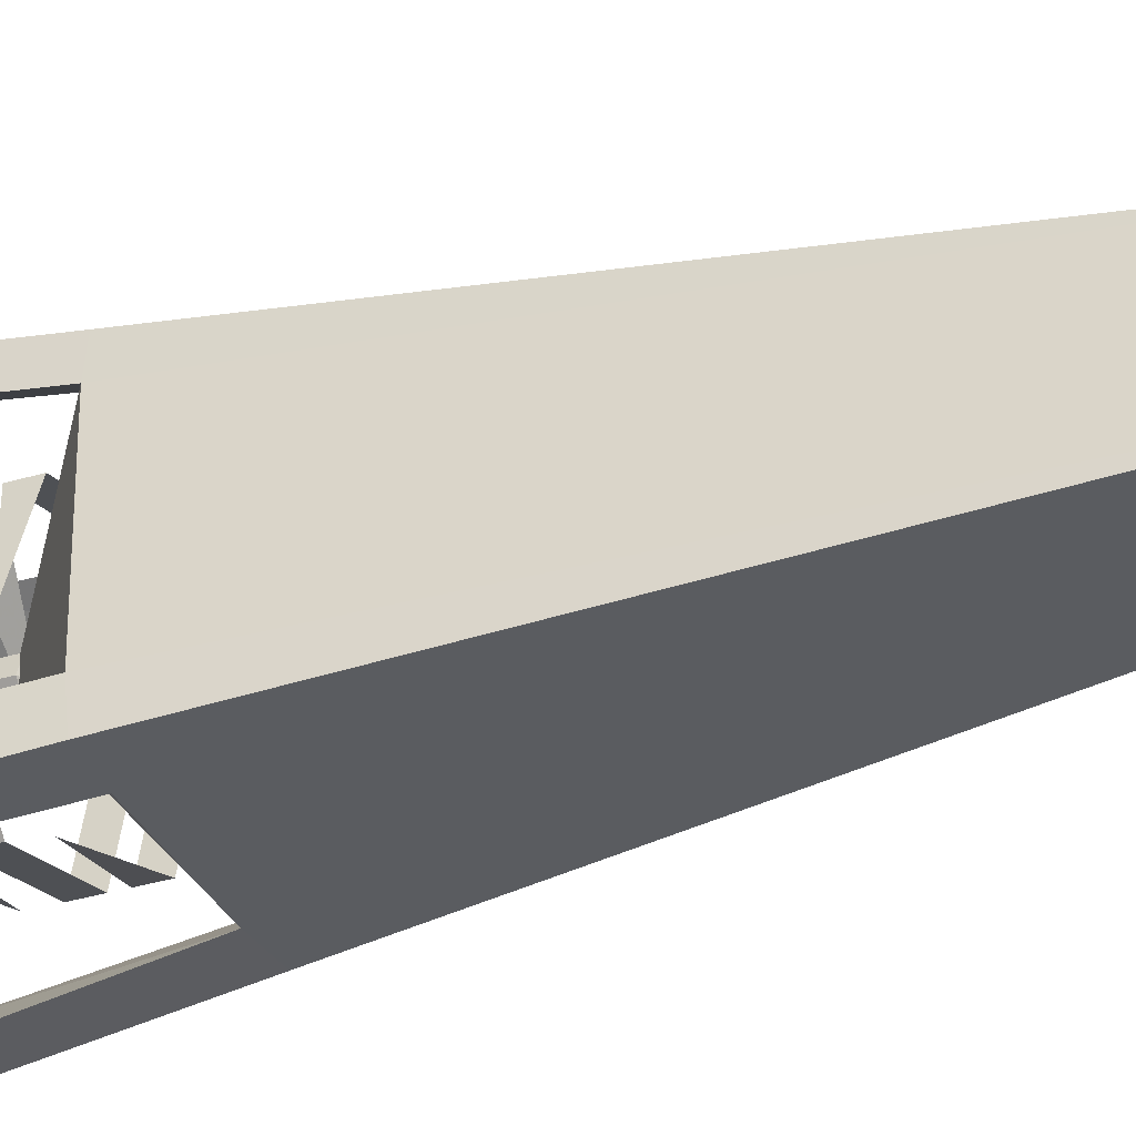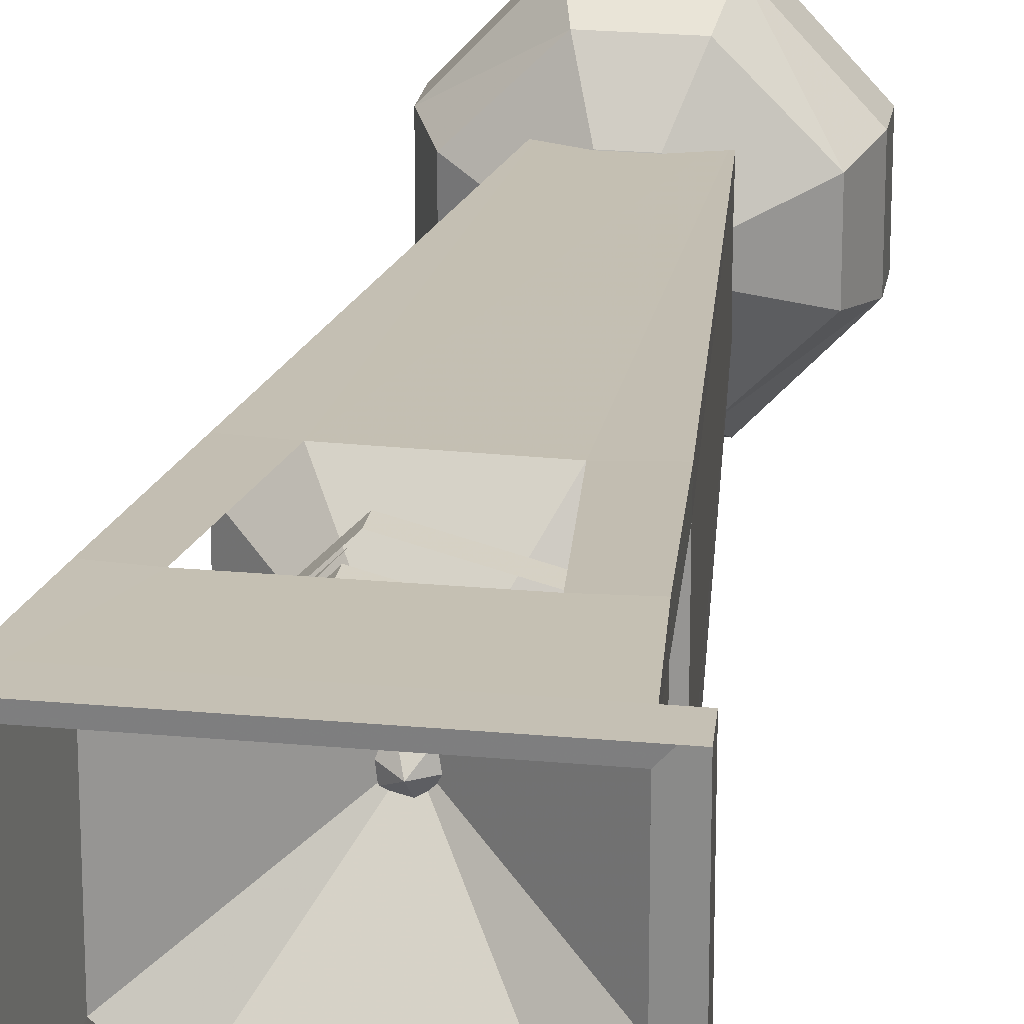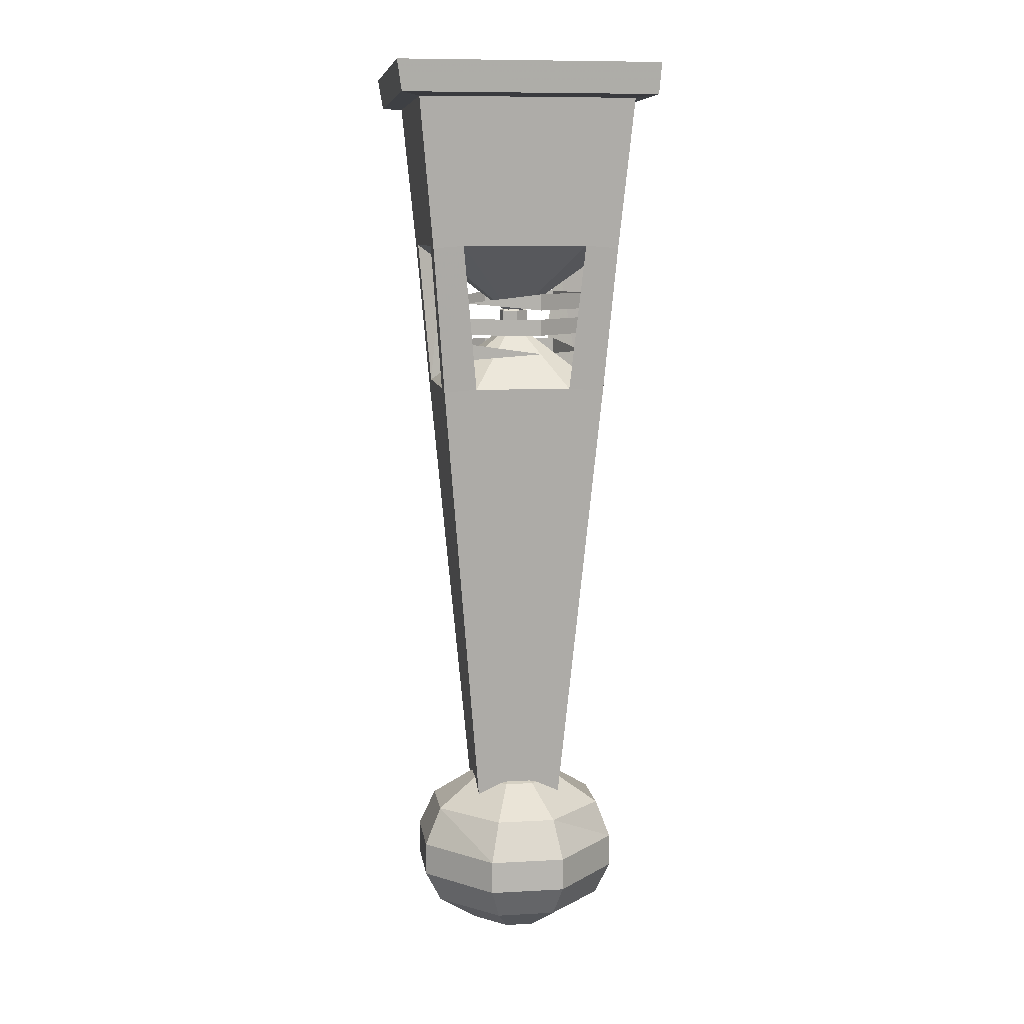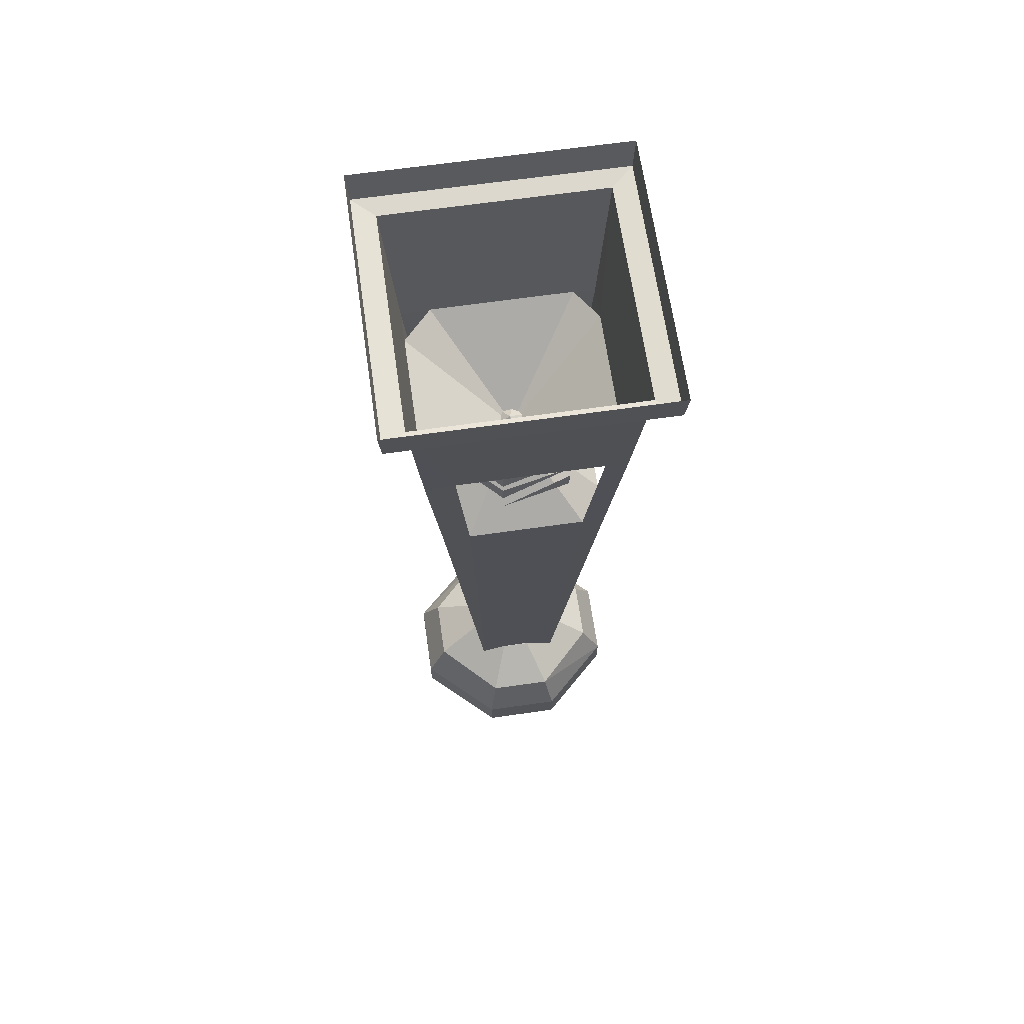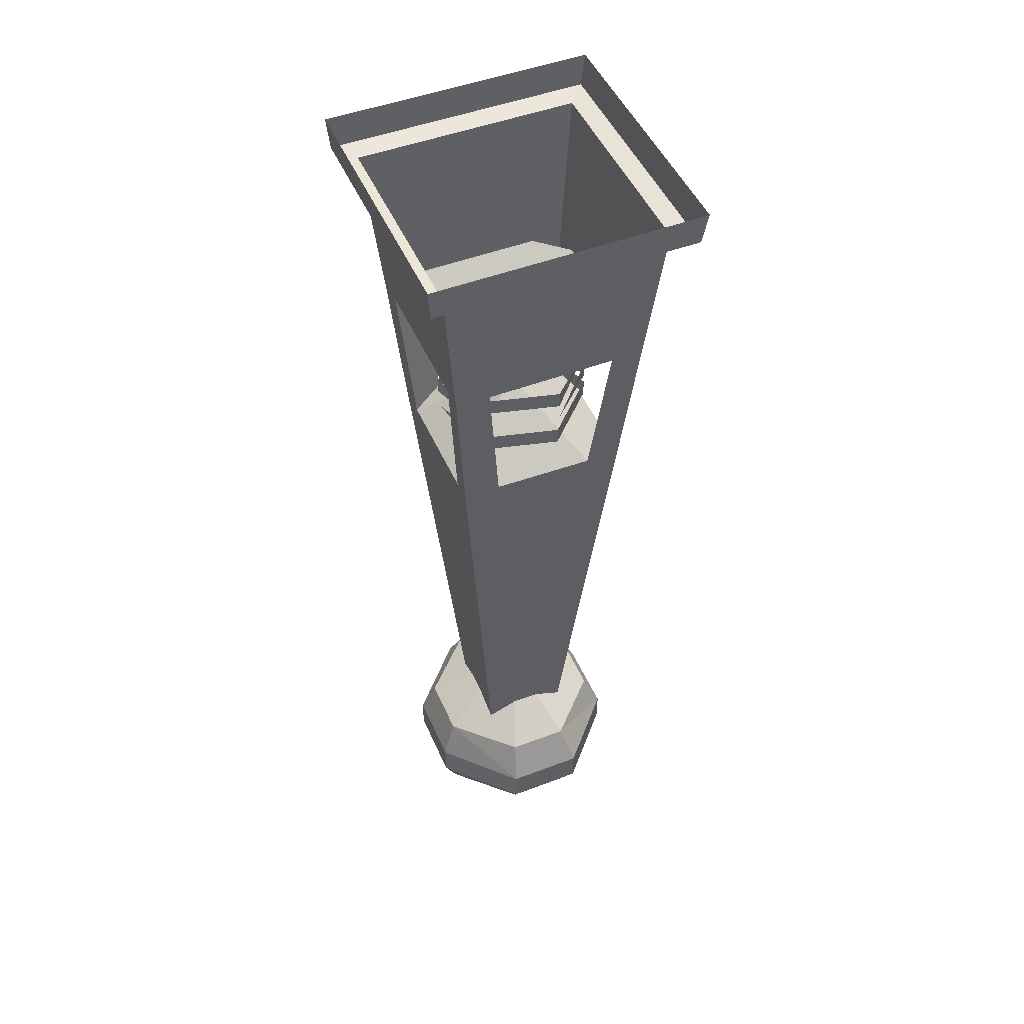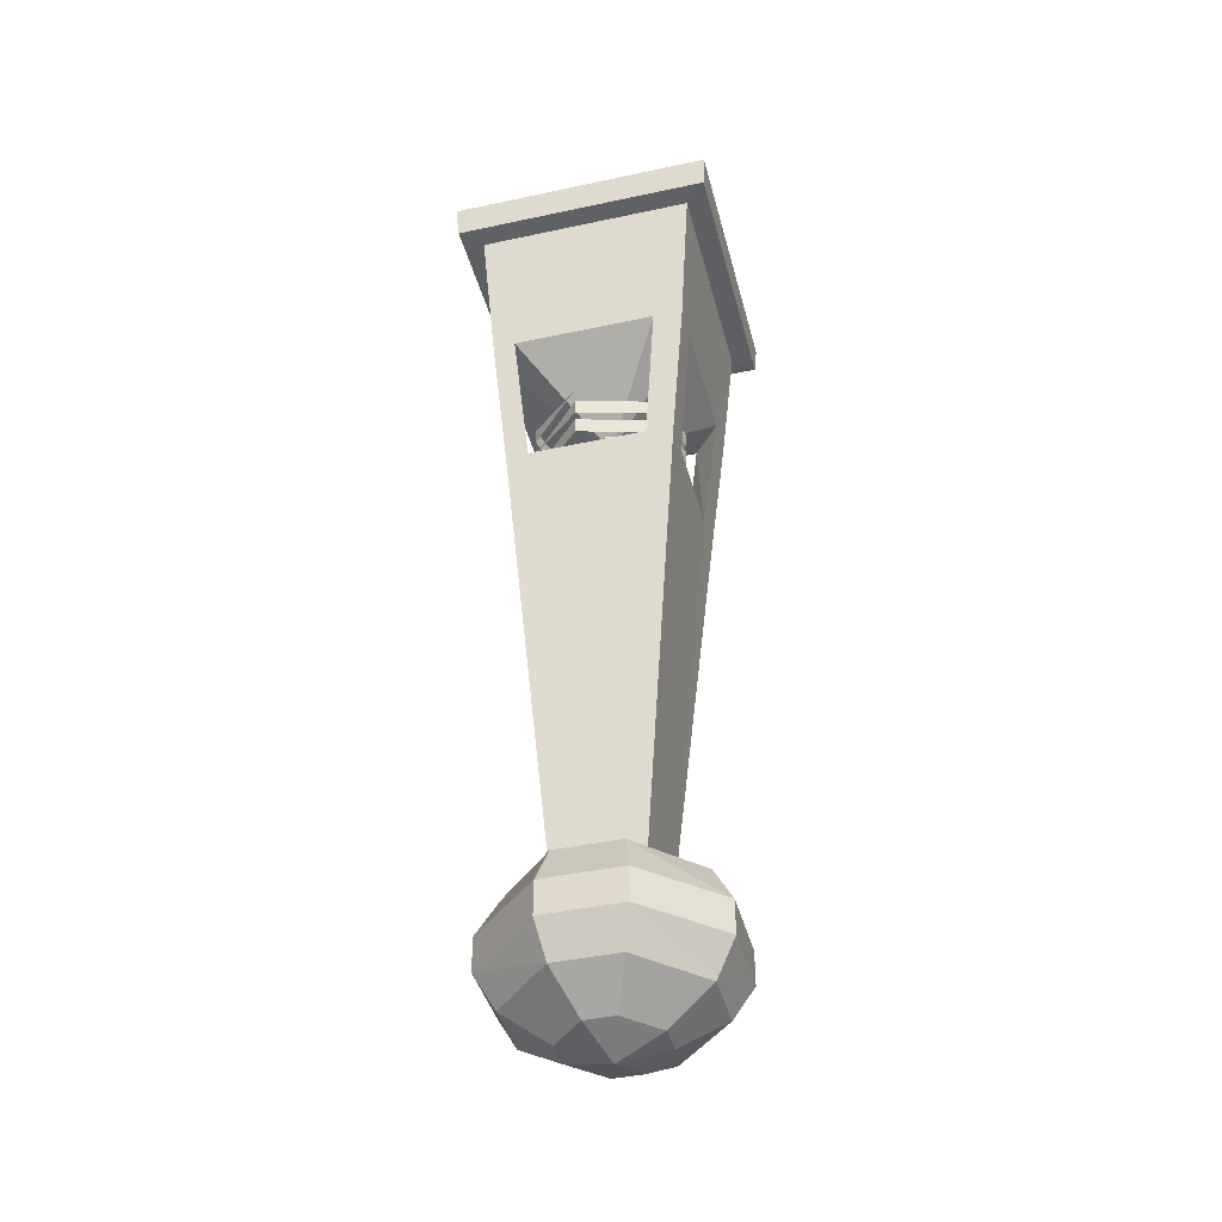
<metadata>
{"format":"obj","ext":"obj","renderer":"f3d","projection":"perspective","resolution":1024,"background":"white","views":[{"elev":-32.9,"azim":-66.9,"up":"+Z"},{"elev":22.5,"azim":-170.8,"up":"+Z"},{"elev":8.9,"azim":171.8,"up":"+Y"},{"elev":65.5,"azim":-98.2,"up":"+Y"},{"elev":48.6,"azim":-23.0,"up":"+Y"},{"elev":-42.1,"azim":104.4,"up":"+Y"}]}
</metadata>
<code>
v -0.01562 -2.984 0
v -0.04688 -2.953 -0.1016
v 0.01562 -2.953 -0.1016
v 0.08594 -2.953 -0.03125
v 0.08594 -2.953 0.03125
v 0.01562 -2.953 0.1016
v -0.04688 -2.953 0.1016
v -0.1172 -2.953 0.03125
v -0.1172 -2.953 -0.03125
v -0.08594 -2.891 -0.1953
v 0.04688 -2.891 -0.1953
v 0.1719 -2.891 -0.07031
v 0.1719 -2.891 0.07031
v 0.04688 -2.891 0.1953
v -0.08594 -2.891 0.1953
v -0.2109 -2.891 0.07031
v -0.2109 -2.891 -0.07031
v -0.1016 -2.812 -0.2344
v 0.07031 -2.812 -0.2344
v 0.2109 -2.812 -0.08594
v 0.2109 -2.812 0.08594
v 0.07031 -2.812 0.2344
v -0.1016 -2.812 0.2344
v -0.2422 -2.812 0.08594
v -0.2422 -2.812 -0.08594
v -0.1016 -2.734 -0.2344
v 0.07031 -2.734 -0.2344
v 0.2109 -2.734 -0.08594
v 0.2109 -2.734 0.08594
v 0.07031 -2.734 0.2344
v -0.1016 -2.734 0.2344
v -0.2422 -2.734 0.08594
v -0.2422 -2.734 -0.08594
v -0.08594 -2.648 -0.1953
v 0.04688 -2.648 -0.1953
v 0.1719 -2.648 -0.07031
v 0.1719 -2.648 0.07031
v 0.04688 -2.648 0.1953
v -0.08594 -2.648 0.1953
v -0.2109 -2.648 0.07031
v -0.2109 -2.648 -0.07031
v -0.04688 -2.586 -0.1016
v 0.01562 -2.586 -0.1016
v 0.08594 -2.586 -0.03125
v 0.08594 -2.586 0.03125
v 0.01562 -2.586 0.1016
v -0.04688 -2.586 0.1016
v -0.1172 -2.586 0.03125
v -0.1172 -2.586 -0.03125
v -0.01562 -2.555 0
v -0.01562 -3.086 -0.007812
v -0.0625 -3.039 -0.1562
v 0.03125 -3.039 -0.1562
v 0.1328 -3.039 -0.05469
v 0.1328 -3.039 0.03906
v 0.03125 -3.039 0.1406
v -0.0625 -3.039 0.1406
v -0.1641 -3.039 0.03906
v -0.1641 -3.039 -0.05469
v -0.1172 -2.945 -0.2969
v 0.07812 -2.945 -0.2969
v 0.2656 -2.945 -0.1094
v 0.2656 -2.945 0.09375
v 0.07812 -2.945 0.2812
v -0.1172 -2.945 0.2812
v -0.3047 -2.945 0.09375
v -0.3047 -2.945 -0.1094
v -0.1406 -2.836 -0.3594
v 0.1094 -2.836 -0.3594
v 0.3203 -2.836 -0.1328
v 0.3203 -2.836 0.1172
v 0.1094 -2.836 0.3438
v -0.1406 -2.836 0.3438
v -0.3516 -2.836 0.1172
v -0.3516 -2.836 -0.1328
v -0.1406 -2.727 -0.3594
v 0.1094 -2.727 -0.3594
v 0.3203 -2.727 -0.1328
v 0.3203 -2.727 0.1172
v 0.1094 -2.727 0.3438
v -0.1406 -2.727 0.3438
v -0.3516 -2.727 0.1172
v -0.3516 -2.727 -0.1328
v -0.1172 -2.602 -0.2969
v 0.07812 -2.602 -0.2969
v 0.2656 -2.602 -0.1094
v 0.2656 -2.602 0.09375
v 0.07812 -2.602 0.2812
v -0.1172 -2.602 0.2812
v -0.3047 -2.602 0.09375
v -0.3047 -2.602 -0.1094
v -0.0625 -2.508 -0.1562
v 0.03125 -2.508 -0.1562
v 0.1328 -2.508 -0.05469
v 0.1328 -2.508 0.03906
v 0.03125 -2.508 0.1406
v -0.0625 -2.508 0.1406
v -0.1641 -2.508 0.03906
v -0.1641 -2.508 -0.05469
v -0.01562 -2.461 -0.007812
v -0.07812 -0.8125 -0.2344
v -0.07812 -0.7578 -0.2344
v 0.1641 -0.7891 -0.1719
v -0.25 -0.8125 -0.0625
v -0.25 -0.7578 -0.0625
v -0.1875 -0.8125 0.1719
v -0.1875 -0.7578 0.1719
v 0.05469 -0.8125 0.2344
v 0.05469 -0.7578 0.2344
v 0.2266 -0.7891 0.05469
v 0.1641 -0.8984 -0.1719
v 0.1641 -0.8438 -0.1719
v 0.2266 -0.8438 0.05469
v 0.2266 -0.8984 0.05469
v 0.05469 -0.8672 0.2344
v -0.07812 -0.8984 -0.2344
v -0.07812 -0.8438 -0.2344
v -0.25 -0.8984 -0.0625
v -0.25 -0.8438 -0.0625
v -0.1875 -0.8672 0.1719
v -0.07812 -0.9609 -0.2422
v 0.1641 -0.9297 -0.1719
v 0.1641 -0.9844 -0.1719
v 0.2266 -0.9297 0.05469
v 0.2266 -0.9844 0.05469
v 0.05469 -0.9297 0.2266
v 0.05469 -0.9844 0.2266
v -0.1875 -0.9297 0.1641
v -0.1875 -0.9844 0.1641
v -0.25 -0.9609 -0.0625
v -0.01562 -0.9141 -0.007812
v 0.02344 -0.8906 -0.03125
v 0.03125 -0.8906 0.007812
v 0 -0.8906 0.03906
v -0.04688 -0.8906 0.03125
v -0.0625 -0.8906 -0.007812
v -0.02344 -0.8906 -0.04688
v 0.02344 -0.8203 -0.03125
v 0.03125 -0.8203 0.007812
v 0 -0.8203 0.03906
v -0.04688 -0.8203 0.03125
v -0.0625 -0.8203 -0.007812
v -0.02344 -0.8203 -0.04688
v -0.01562 -0.7891 -0.007812
v 0.4062 -0.1016 0.4219
v 0.4062 -0.1016 -0.4219
v 0.4219 0 -0.4297
v 0.4219 0 0.4297
v -0.4375 -0.1016 0.4219
v -0.375 -0.1094 0.3516
v 0.3438 -0.1094 0.3516
v 0.3438 -0.1094 -0.3516
v -0.4375 -0.1016 -0.4219
v -0.4453 0 -0.4297
v -0.4453 0 0.4297
v -0.375 -0.1094 -0.3516
v -0.3281 -0.5938 -0.2188
v -0.3281 -0.5938 0.2422
v -0.3281 -0.6016 0.3125
v -0.2188 -0.5938 0.3125
v 0.1953 -0.5938 0.3125
v 0.2969 -0.6016 0.3125
v 0.2969 -0.5938 0.2422
v 0.2969 -0.5938 -0.2188
v 0.2969 -0.6016 -0.3125
v 0.1953 -0.5938 -0.3125
v -0.2188 -0.5938 -0.3125
v -0.3281 -0.6016 -0.3125
v -0.2891 -1.086 -0.2656
v -0.2891 -1.078 -0.1797
v -0.1719 -1.078 -0.2656
v -0.01562 -0.8438 0
v -0.2891 -1.078 0.1953
v -0.2891 -1.086 0.2656
v -0.1719 -1.07 0.2656
v -0.01562 -0.8594 0
v -0.1484 -2.672 -0.125
v -0.1484 -2.672 0.125
v 0.1484 -1.078 0.2656
v 0.2578 -1.078 0.1953
v 0.2578 -1.078 -0.1797
v 0.1484 -1.078 -0.2656
v 0.2578 -1.086 0.2656
v 0.1172 -2.672 0.125
v 0.1172 -2.672 -0.125
v 0.2578 -1.086 -0.2656
v -0.01562 -2.836 0
f 1 2 3
f 1 3 4
f 1 4 5
f 1 5 6
f 1 6 7
f 1 7 8
f 1 8 9
f 1 9 2
f 2 9 10
f 2 10 3
f 3 10 11
f 3 11 12
f 3 12 4
f 4 12 13
f 4 13 5
f 5 13 14
f 5 14 6
f 6 14 15
f 6 15 7
f 7 15 16
f 7 16 8
f 8 16 9
f 9 16 17
f 9 17 10
f 10 17 18
f 10 18 11
f 11 18 19
f 11 19 20
f 11 20 12
f 12 20 21
f 12 21 13
f 13 21 22
f 13 22 14
f 14 22 23
f 14 23 15
f 15 23 24
f 15 24 16
f 16 24 17
f 17 24 25
f 17 25 18
f 18 25 26
f 18 26 27
f 18 27 19
f 19 27 28
f 19 28 20
f 20 28 29
f 20 29 21
f 21 29 30
f 21 30 22
f 22 30 31
f 22 31 23
f 23 31 32
f 23 32 24
f 24 32 33
f 24 33 25
f 25 33 26
f 26 33 34
f 26 34 27
f 27 34 35
f 27 35 36
f 27 36 28
f 28 36 29
f 29 36 37
f 29 37 38
f 29 38 30
f 30 38 39
f 30 39 31
f 31 39 40
f 31 40 32
f 32 40 41
f 32 41 33
f 33 41 34
f 34 41 42
f 34 42 35
f 35 42 43
f 35 43 44
f 35 44 36
f 36 44 37
f 37 44 45
f 37 45 46
f 37 46 38
f 38 46 47
f 38 47 39
f 39 47 48
f 39 48 40
f 40 48 49
f 40 49 41
f 41 49 42
f 42 49 50
f 42 50 43
f 43 50 44
f 44 50 45
f 45 50 46
f 46 50 47
f 47 50 48
f 48 50 49
f 51 52 53
f 51 53 54
f 51 54 55
f 51 55 56
f 51 56 57
f 51 57 58
f 51 58 59
f 51 59 52
f 52 59 60
f 52 60 53
f 53 60 61
f 53 61 62
f 53 62 54
f 54 62 63
f 54 63 55
f 55 63 64
f 55 64 56
f 56 64 65
f 56 65 57
f 57 65 66
f 57 66 58
f 58 66 59
f 59 66 67
f 59 67 60
f 60 67 68
f 60 68 61
f 61 68 69
f 61 69 70
f 61 70 62
f 62 70 71
f 62 71 63
f 63 71 72
f 63 72 64
f 64 72 73
f 64 73 65
f 65 73 74
f 65 74 66
f 66 74 67
f 67 74 75
f 67 75 68
f 68 75 76
f 68 76 77
f 68 77 69
f 69 77 78
f 69 78 70
f 70 78 79
f 70 79 71
f 71 79 80
f 71 80 72
f 72 80 81
f 72 81 73
f 73 81 82
f 73 82 74
f 74 82 83
f 74 83 75
f 75 83 76
f 76 83 84
f 76 84 77
f 77 84 85
f 77 85 86
f 77 86 78
f 78 86 79
f 79 86 87
f 79 87 88
f 79 88 80
f 80 88 89
f 80 89 81
f 81 89 90
f 81 90 82
f 82 90 91
f 82 91 83
f 83 91 84
f 84 91 92
f 84 92 85
f 85 92 93
f 85 93 94
f 85 94 86
f 86 94 87
f 87 94 95
f 87 95 96
f 87 96 88
f 88 96 97
f 88 97 89
f 89 97 98
f 89 98 90
f 90 98 99
f 90 99 91
f 91 99 92
f 92 99 100
f 92 100 93
f 93 100 94
f 94 100 95
f 95 100 96
f 96 100 97
f 97 100 98
f 98 100 99
f 101 102 103
f 102 101 104
f 102 104 105
f 105 104 106
f 105 106 107
f 107 106 108
f 107 108 109
f 109 108 110
f 111 112 113
f 111 113 114
f 114 113 115
f 116 117 112
f 116 112 111
f 118 119 117
f 118 117 116
f 120 119 118
f 121 122 123
f 123 122 124
f 123 124 125
f 125 124 126
f 125 126 127
f 127 126 128
f 127 128 129
f 129 128 130
f 131 132 133
f 131 133 134
f 131 134 135
f 131 135 136
f 131 136 137
f 131 137 132
f 132 137 138
f 132 138 139
f 132 139 133
f 133 139 140
f 133 140 134
f 134 140 141
f 134 141 135
f 135 141 142
f 135 142 136
f 136 142 143
f 136 143 137
f 137 143 138
f 138 143 144
f 138 144 139
f 139 144 140
f 140 144 141
f 141 144 142
f 142 144 143
f 145 146 147
f 145 147 148
f 145 148 149
f 146 153 154
f 146 154 147
f 153 149 155
f 153 155 154
f 149 148 155
f 145 149 150
f 145 150 151
f 145 151 146
f 146 151 152
f 146 152 153
f 152 156 153
f 153 156 149
f 149 156 150
f 150 156 157
f 150 157 158
f 150 158 159
f 150 159 160
f 150 160 151
f 151 160 161
f 151 161 162
f 151 162 163
f 151 163 152
f 152 163 164
f 152 164 165
f 152 165 166
f 152 166 156
f 156 166 167
f 156 167 168
f 156 168 157
f 157 168 169
f 157 169 170
f 157 170 171
f 157 171 167
f 158 160 173
f 158 173 159
f 159 173 174
f 159 174 160
f 160 174 175
f 160 175 173
f 161 163 180
f 161 180 179
f 161 179 162
f 162 179 183
f 162 183 163
f 163 183 180
f 181 186 165
f 181 165 164
f 181 164 182
f 182 164 166
f 182 166 186
f 171 169 168
f 171 168 167
f 166 165 186
f 157 167 172
f 157 172 158
f 158 172 160
f 173 175 176
f 173 176 170
f 175 179 176
f 176 179 180
f 176 180 181
f 176 181 182
f 176 182 171
f 176 171 170
f 161 160 172
f 161 172 163
f 167 166 172
f 172 166 164
f 172 164 163
f 177 185 187
f 177 187 178
f 178 187 184
f 184 187 185
f 173 170 177
f 173 177 178
f 173 178 174
f 174 178 175
f 175 178 179
f 180 183 184
f 180 184 181
f 181 184 185
f 181 185 186
f 182 186 185
f 182 185 171
f 171 185 177
f 171 177 169
f 179 178 184
f 179 184 183
f 170 169 177

</code>
